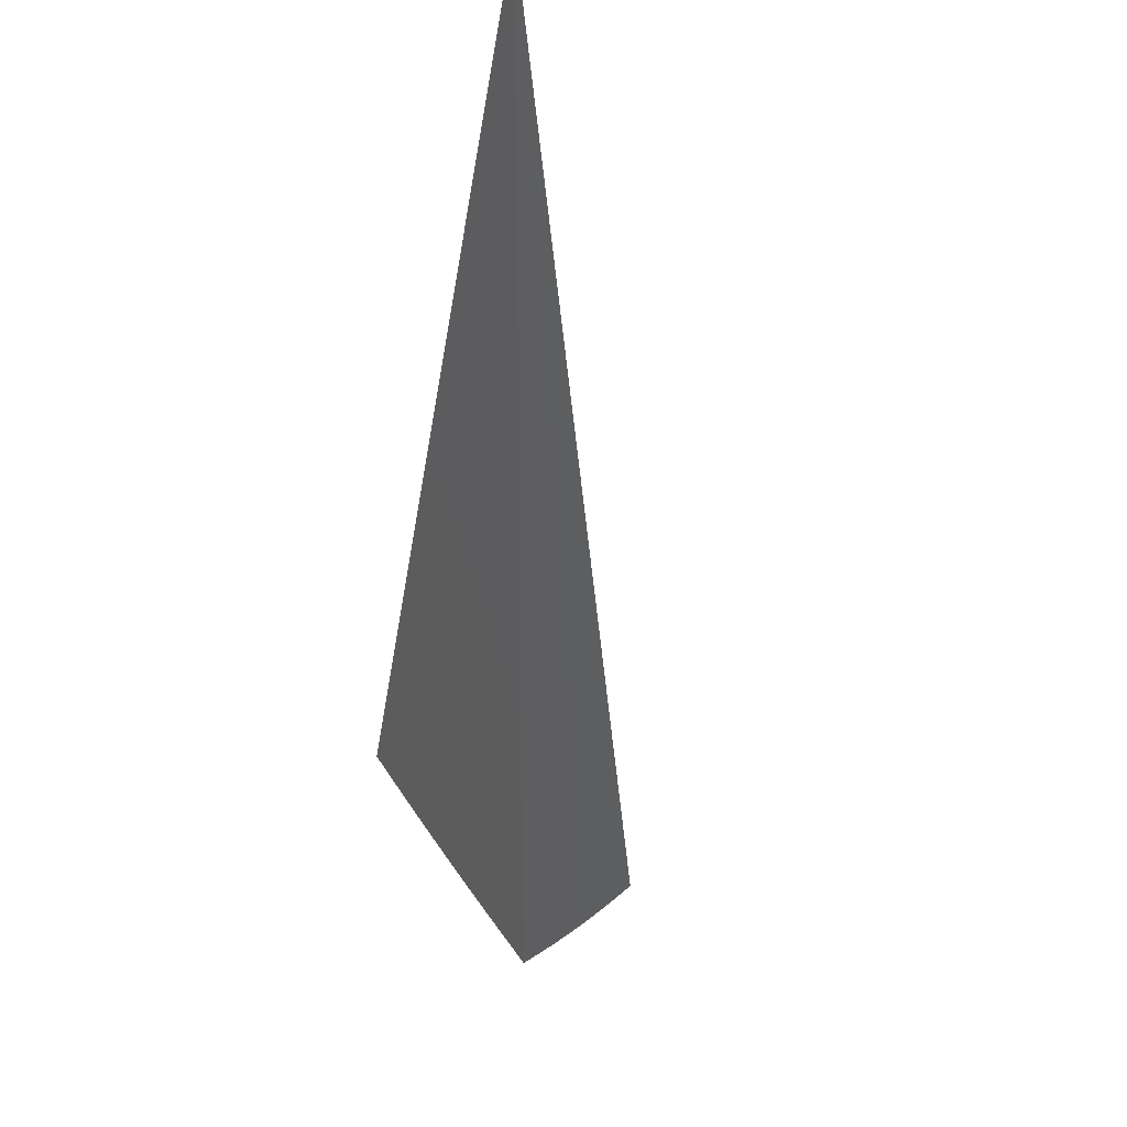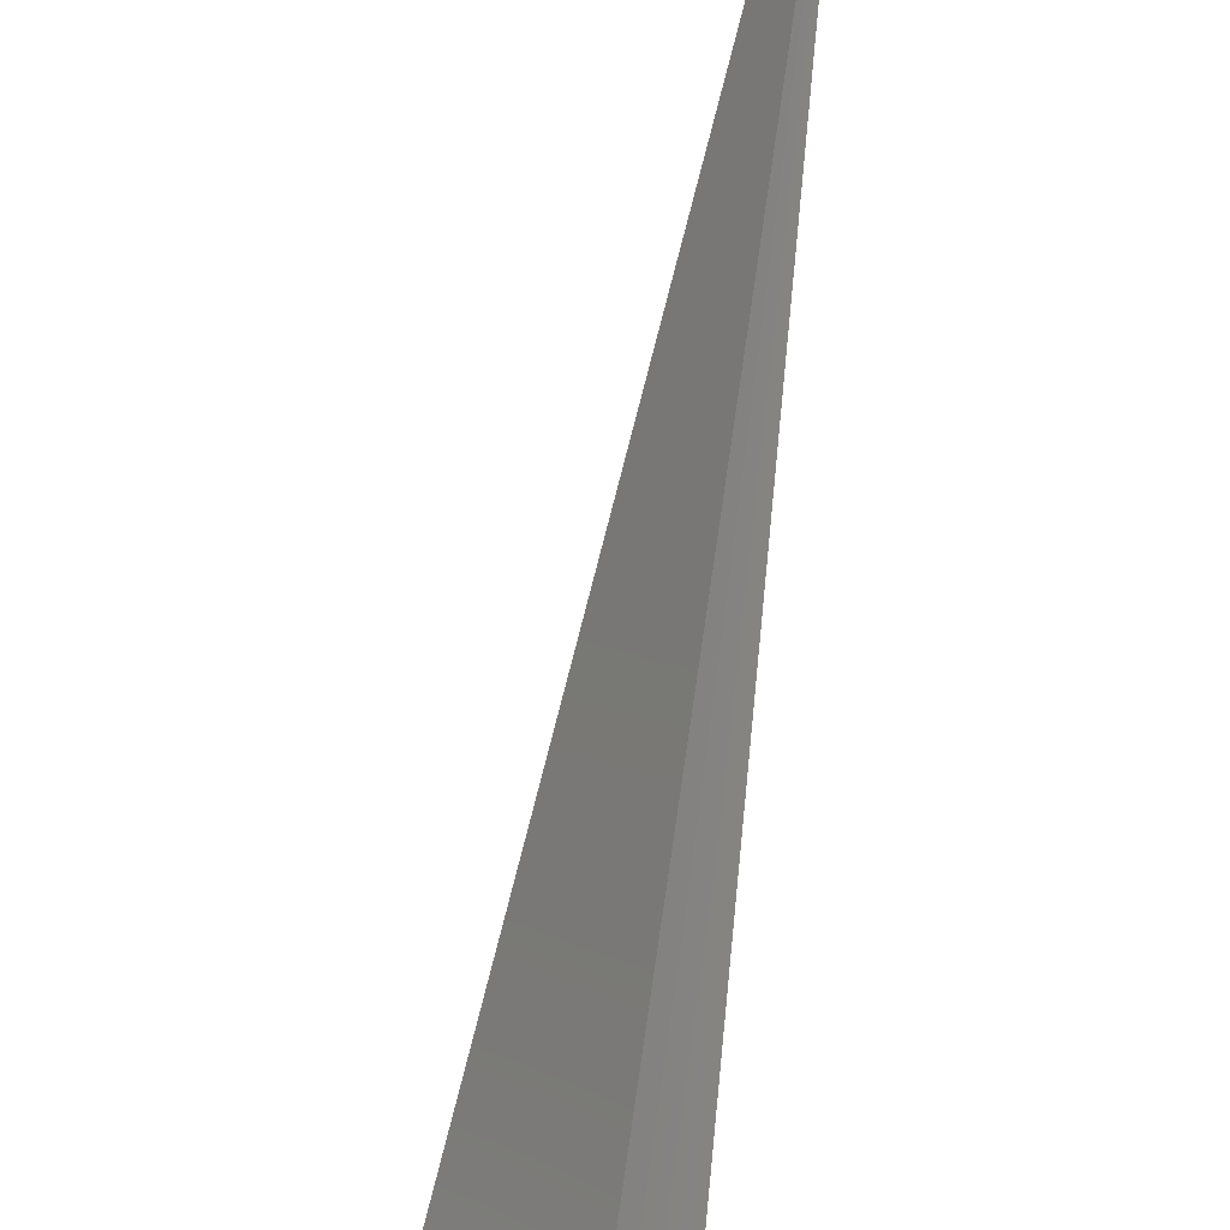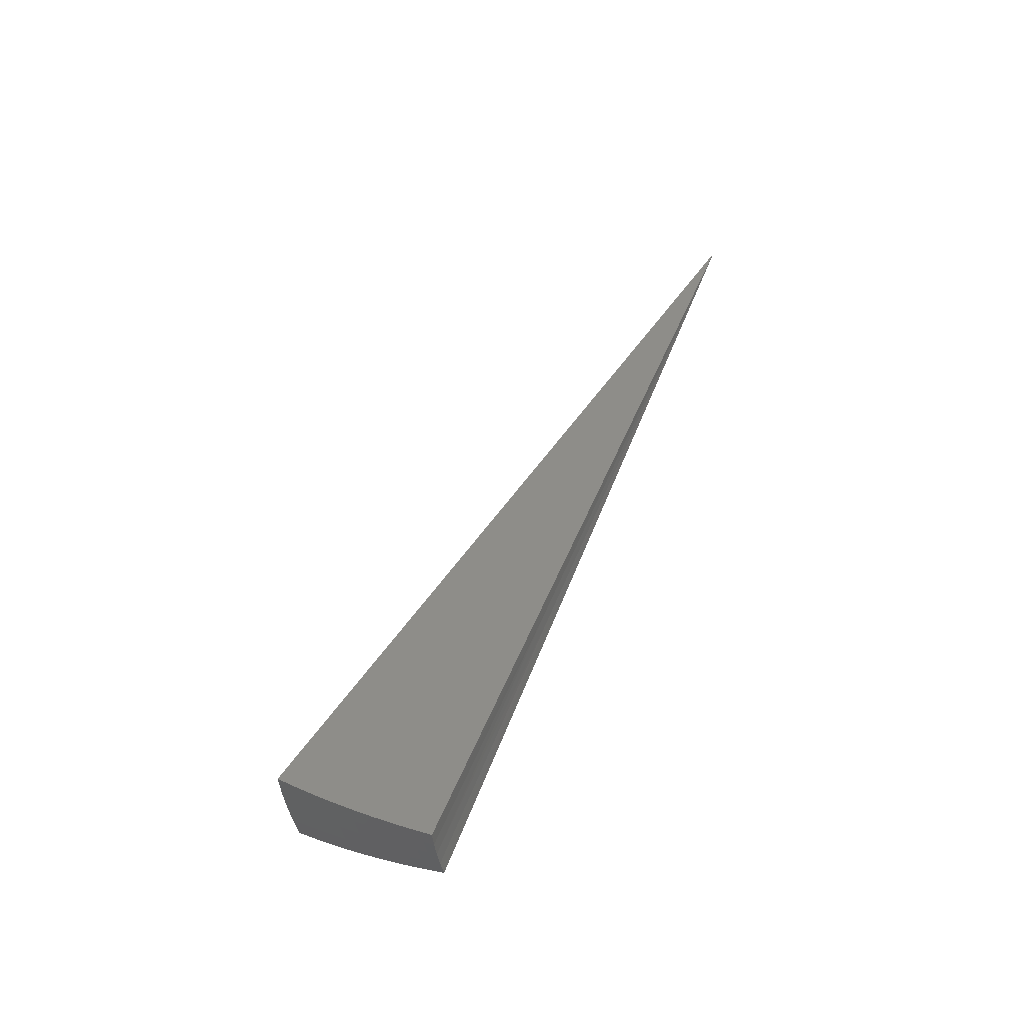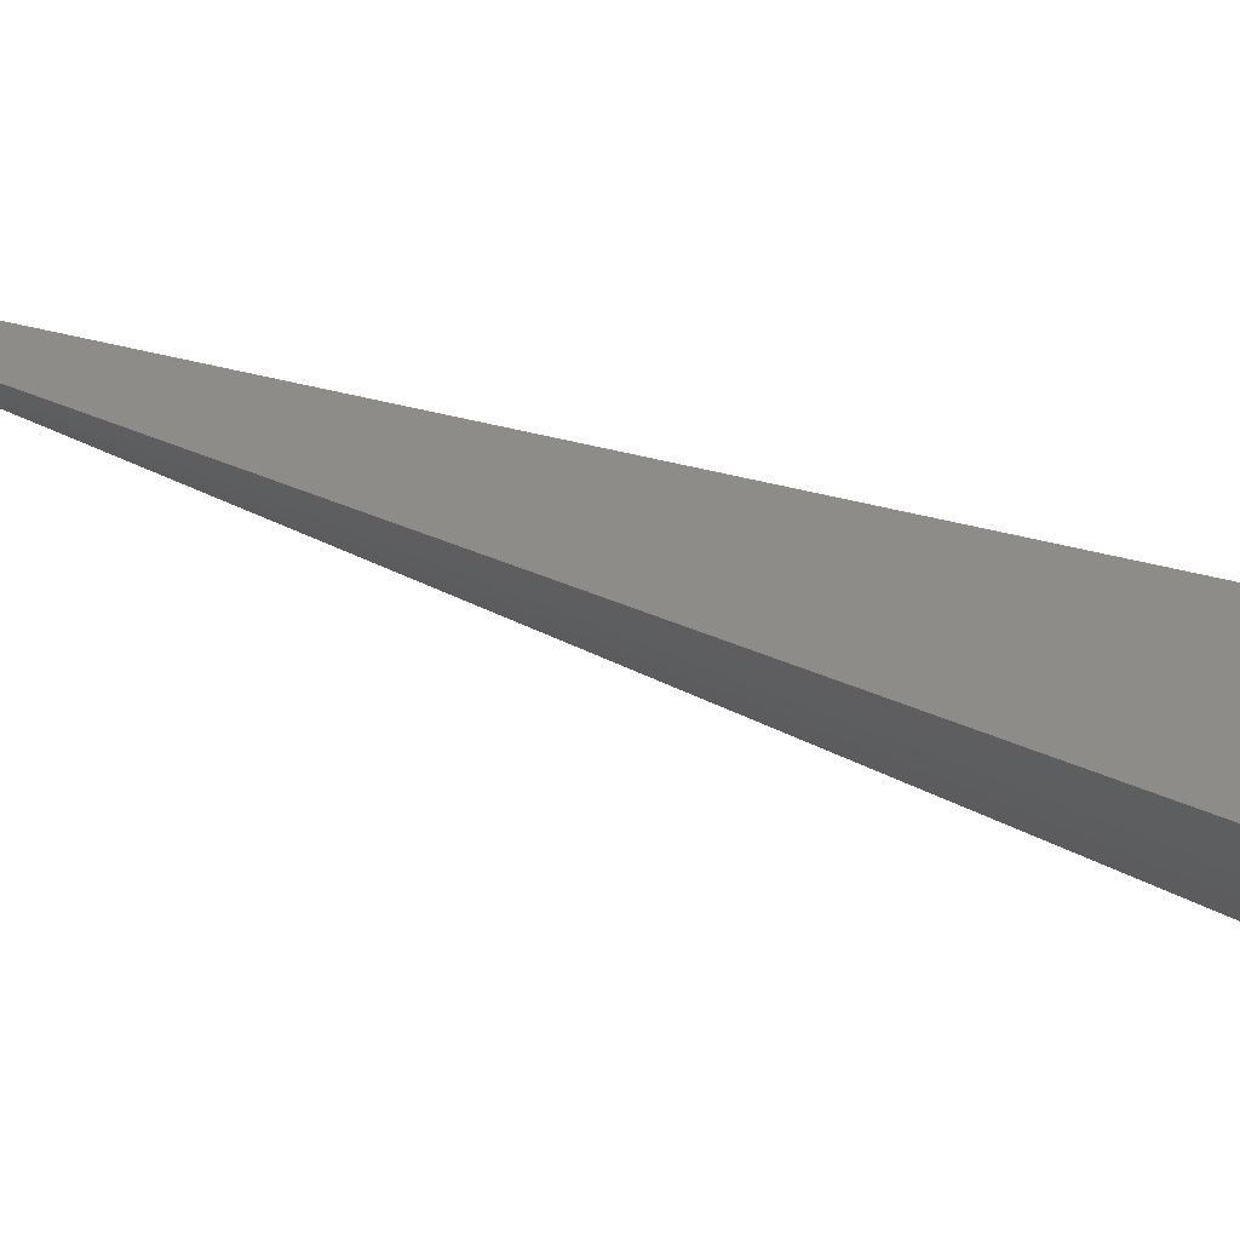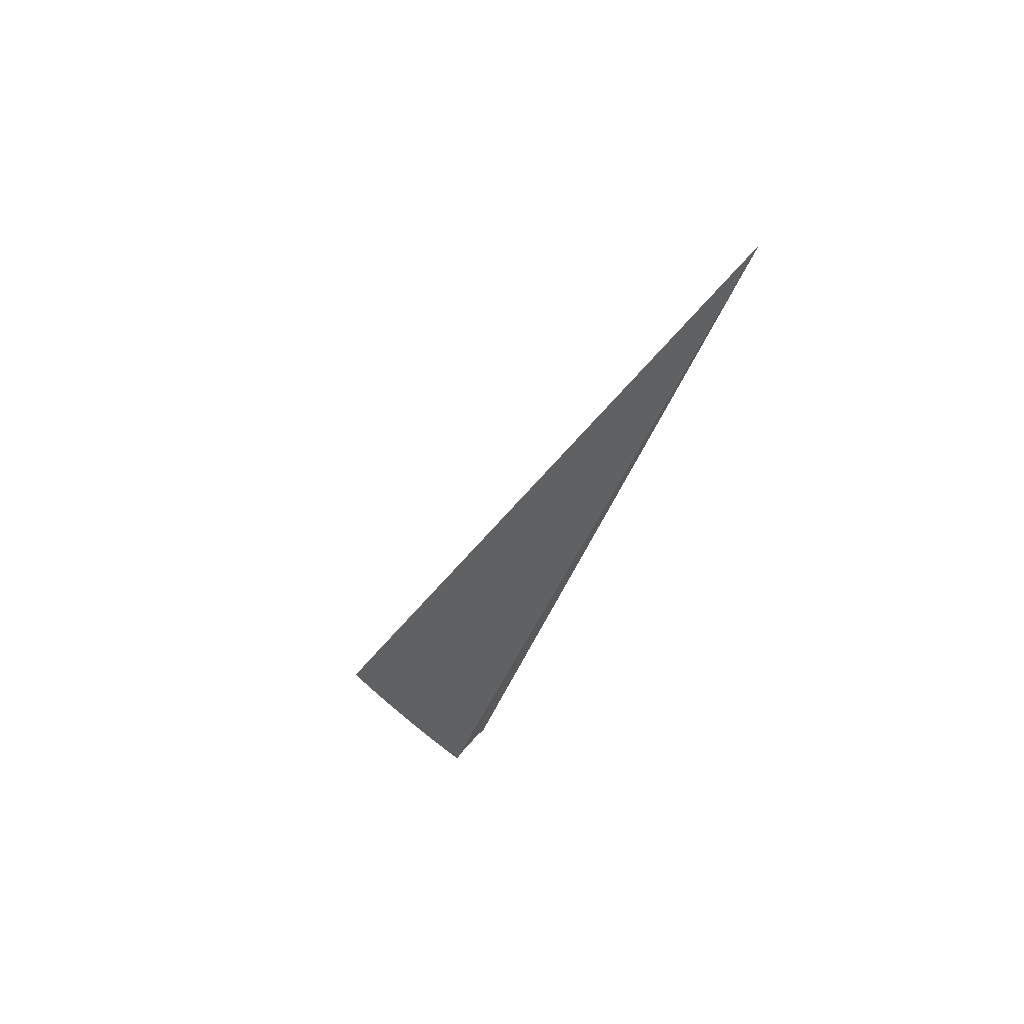
<metadata>
{"format":"stl","ext":"stl","renderer":"f3d","projection":"perspective","resolution":1024,"background":"white","views":[{"elev":-5.7,"azim":-16.4,"up":"+Y"},{"elev":61.9,"azim":175.5,"up":"+Y"},{"elev":-48.3,"azim":134.6,"up":"+Z"},{"elev":12.2,"azim":49.0,"up":"+Y"},{"elev":43.2,"azim":159.9,"up":"+Z"}]}
</metadata>
<code>
# stl→obj: 71 verts, 138 faces
v 2.498 -2.977 -10.68
v 0 0 8.882e-15
v 2.645 -3.153 -10.58
v 2.791 -3.326 -10.48
v 2.936 -3.498 -10.38
v 3.078 -3.668 -10.27
v 3.219 -3.836 -10.15
v 3.358 -4.002 -10.03
v 3.495 -4.165 -9.91
v 3.63 -4.326 -9.781
v 2.057 -3.562 -10.58
v 1.942 -3.364 -10.67
v 2.143 -3.364 -10.63
v 2.087 -3.277 -10.67
v 2.29 -3.27 -10.63
v 2.229 -3.183 -10.68
v 2.433 -3.17 -10.63
v 2.366 -3.083 -10.68
v 2.502 -3.26 -10.58
v 2.355 -3.363 -10.58
v 2.42 -3.455 -10.54
v 2.265 -3.554 -10.54
v 2.325 -3.649 -10.49
v 2.17 -3.758 -10.48
v 2.385 -3.744 -10.43
v 2.282 -3.952 -10.37
v 2.445 -3.838 -10.38
v 2.505 -3.932 -10.33
v 2.613 -3.731 -10.38
v 2.677 -3.823 -10.33
v 2.776 -3.617 -10.38
v 2.844 -3.706 -10.33
v 2.57 -3.35 -10.54
v 2.639 -3.439 -10.49
v 2.707 -3.528 -10.43
v 2.549 -3.64 -10.43
v 2.979 -3.882 -10.21
v 2.912 -3.794 -10.27
v 2.741 -3.914 -10.27
v 2.565 -4.026 -10.27
v 2.393 -4.144 -10.26
v 3.046 -3.97 -10.15
v 3.18 -4.144 -10.03
v 3.313 -4.317 -9.904
v 3.437 -4.479 -9.778
v 3.118 -4.453 -9.904
v 3.237 -4.623 -9.776
v 2.918 -4.581 -9.904
v 3.032 -4.759 -9.773
v 2.716 -4.704 -9.901
v 2.821 -4.886 -9.771
v 2.61 -4.52 -10.03
v 2.802 -4.397 -10.03
v 2.993 -4.275 -10.03
v 2.868 -4.095 -10.15
v 2.502 -4.333 -10.15
v 2.684 -4.213 -10.15
v 2.804 -4.005 -10.21
v 2.624 -4.119 -10.21
v 2.204 -3.459 -10.58
v 2.484 -3.548 -10.49
v 2.023 -3.175 -6.521
v 1.011 -1.588 -3.26
v 2.159 -3.084 -6.521
v 2.292 -2.987 -6.521
v 1.146 -1.493 -3.26
v 1.08 -1.542 -3.26
v 1.547 -2.078 -7.119
v 0.7736 -1.039 -3.559
v 1.424 -2.165 -7.119
v 0.7119 -1.082 -3.559
f 1 2 3
f 3 2 4
f 4 2 5
f 5 2 6
f 6 2 7
f 7 2 8
f 8 2 9
f 9 2 10
f 11 12 13
f 13 12 14
f 13 14 15
f 15 14 16
f 15 16 17
f 17 16 18
f 17 18 1
f 1 3 17
f 17 3 19
f 17 19 20
f 20 19 21
f 20 21 22
f 22 21 23
f 22 23 24
f 24 23 25
f 24 25 26
f 26 25 27
f 26 27 28
f 28 27 29
f 28 29 30
f 30 29 31
f 30 31 32
f 32 31 5
f 32 5 6
f 19 3 33
f 33 3 4
f 33 4 34
f 34 4 35
f 34 35 36
f 36 35 29
f 36 29 27
f 4 5 35
f 35 5 31
f 35 31 29
f 7 37 6
f 6 37 38
f 6 38 32
f 32 38 39
f 32 39 30
f 30 39 40
f 30 40 28
f 28 40 41
f 28 41 26
f 37 7 42
f 42 7 8
f 42 8 43
f 43 8 9
f 43 9 44
f 44 9 10
f 44 10 45
f 44 45 46
f 46 45 47
f 46 47 48
f 48 47 49
f 48 49 50
f 50 49 51
f 50 52 48
f 48 52 53
f 48 53 54
f 54 53 55
f 54 55 42
f 42 55 37
f 52 56 53
f 53 56 57
f 53 57 55
f 55 57 58
f 55 58 37
f 37 58 38
f 57 56 59
f 59 56 41
f 59 41 40
f 24 11 22
f 22 11 60
f 22 60 20
f 20 60 15
f 20 15 17
f 60 11 13
f 15 60 13
f 36 27 25
f 25 23 61
f 61 23 21
f 61 21 33
f 33 21 19
f 58 57 59
f 58 59 39
f 39 59 40
f 46 48 54
f 34 36 61
f 61 36 25
f 34 61 33
f 38 58 39
f 42 43 54
f 54 43 46
f 43 44 46
f 12 11 2
f 2 11 24
f 2 24 26
f 26 41 2
f 2 41 56
f 2 56 52
f 52 50 2
f 2 50 51
f 49 62 51
f 51 62 63
f 51 63 2
f 62 49 64
f 64 49 47
f 64 47 65
f 65 47 45
f 65 45 10
f 65 10 66
f 66 10 2
f 66 2 67
f 67 2 63
f 67 63 62
f 67 62 64
f 66 67 64
f 66 64 65
f 18 68 1
f 1 68 69
f 1 69 2
f 18 16 68
f 68 16 70
f 68 70 71
f 71 70 12
f 71 12 2
f 16 14 70
f 70 14 12
f 71 2 69
f 71 69 68

</code>
